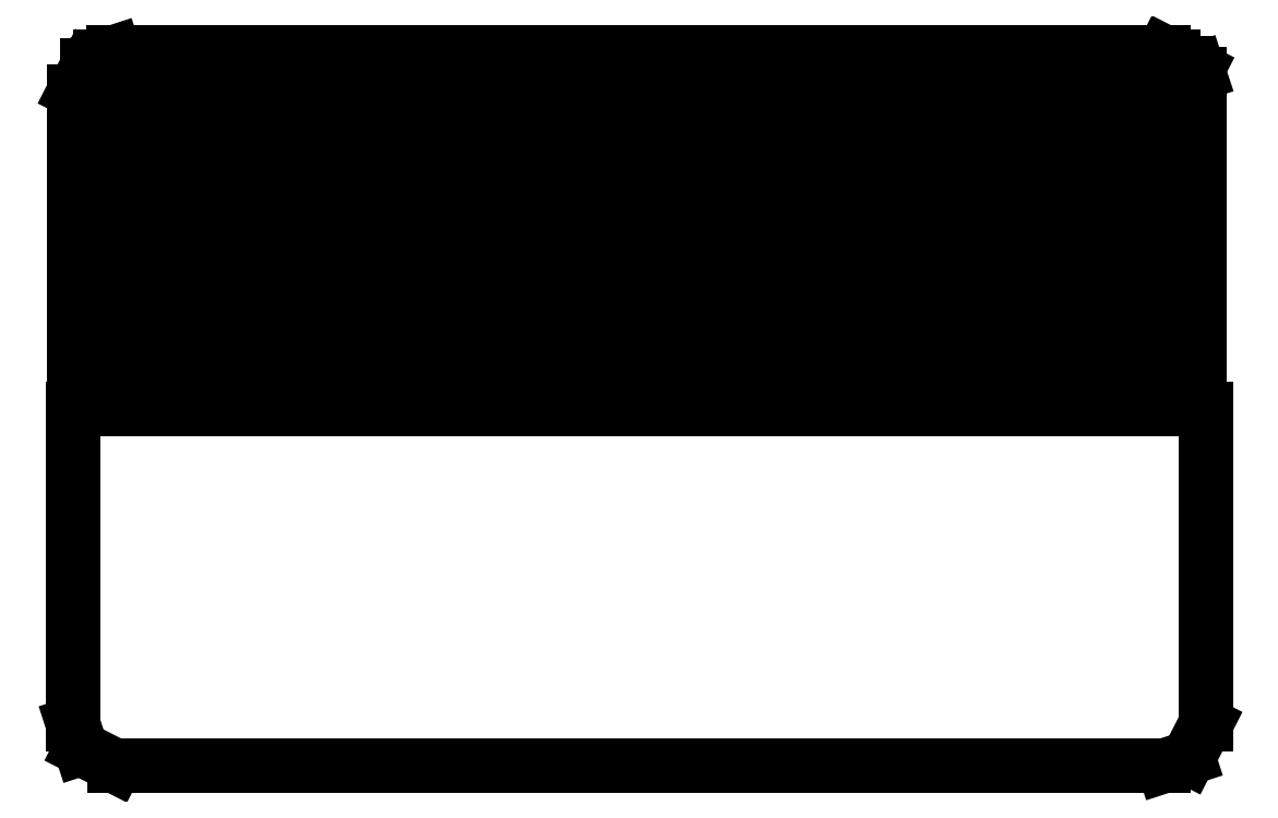
<metadata>
{"format":"dxf","ext":"dxf","renderer":"ezdxf+matplotlib","layout":"modelspace","background":"white","min_lineweight":24,"dpi":150}
</metadata>
<code>
0
SECTION
2
ENTITIES
0
LINE
8
0
10
39.3
20
0
11
38.3
21
0
0
LINE
8
0
10
38.3
20
0
11
38.3
21
26.99
0
LINE
8
0
10
38.3
20
26.99
11
37.3
21
26.99
0
LINE
8
0
10
37.3
20
26.99
11
37.3
21
0
0
LINE
8
0
10
37.3
20
0
11
36.3
21
0
0
LINE
8
0
10
36.3
20
0
11
36.3
21
26.99
0
LINE
8
0
10
36.3
20
26.99
11
35.3
21
26.99
0
LINE
8
0
10
35.3
20
26.99
11
35.3
21
0
0
LINE
8
0
10
35.3
20
0
11
34.3
21
0
0
LINE
8
0
10
34.3
20
0
11
34.3
21
26.99
0
LINE
8
0
10
34.3
20
26.99
11
33.3
21
26.99
0
LINE
8
0
10
33.3
20
26.99
11
33.3
21
0
0
LINE
8
0
10
33.3
20
0
11
32.3
21
0
0
LINE
8
0
10
32.3
20
0
11
32.3
21
26.99
0
LINE
8
0
10
32.3
20
26.99
11
31.3
21
26.99
0
LINE
8
0
10
31.3
20
26.99
11
31.3
21
0
0
LINE
8
0
10
31.3
20
0
11
30.3
21
0
0
LINE
8
0
10
30.3
20
0
11
30.3
21
26.99
0
LINE
8
0
10
30.3
20
26.99
11
29.3
21
26.99
0
LINE
8
0
10
29.3
20
26.99
11
29.3
21
0
0
LINE
8
0
10
29.3
20
0
11
28.3
21
0
0
LINE
8
0
10
28.3
20
0
11
28.3
21
26.99
0
LINE
8
0
10
28.3
20
26.99
11
27.3
21
26.99
0
LINE
8
0
10
27.3
20
26.99
11
27.3
21
0
0
LINE
8
0
10
27.3
20
0
11
26.3
21
0
0
LINE
8
0
10
26.3
20
0
11
26.3
21
26.99
0
LINE
8
0
10
26.3
20
26.99
11
25.3
21
26.99
0
LINE
8
0
10
25.3
20
26.99
11
25.3
21
0
0
LINE
8
0
10
25.3
20
0
11
24.3
21
0
0
LINE
8
0
10
24.3
20
0
11
24.3
21
26.99
0
LINE
8
0
10
24.3
20
26.99
11
23.3
21
26.99
0
LINE
8
0
10
23.3
20
26.99
11
23.3
21
0
0
LINE
8
0
10
23.3
20
0
11
22.3
21
0
0
LINE
8
0
10
22.3
20
0
11
22.3
21
26.99
0
LINE
8
0
10
22.3
20
26.99
11
21.3
21
26.99
0
LINE
8
0
10
21.3
20
26.99
11
21.3
21
0
0
LINE
8
0
10
21.3
20
0
11
20.3
21
0
0
LINE
8
0
10
20.3
20
0
11
20.3
21
26.99
0
LINE
8
0
10
20.3
20
26.99
11
19.3
21
26.99
0
LINE
8
0
10
19.3
20
26.99
11
19.3
21
0
0
LINE
8
0
10
19.3
20
0
11
18.3
21
0
0
LINE
8
0
10
18.3
20
0
11
18.3
21
26.99
0
LINE
8
0
10
18.3
20
26.99
11
17.3
21
26.99
0
LINE
8
0
10
17.3
20
26.99
11
17.3
21
0
0
LINE
8
0
10
17.3
20
0
11
16.3
21
0
0
LINE
8
0
10
16.3
20
0
11
16.3
21
26.99
0
LINE
8
0
10
16.3
20
26.99
11
15.3
21
26.99
0
LINE
8
0
10
15.3
20
26.99
11
15.3
21
0
0
LINE
8
0
10
15.3
20
0
11
14.3
21
0
0
LINE
8
0
10
14.3
20
0
11
14.3
21
26.99
0
LINE
8
0
10
14.3
20
26.99
11
13.3
21
26.99
0
LINE
8
0
10
13.3
20
26.99
11
13.3
21
0
0
LINE
8
0
10
13.3
20
0
11
12.3
21
0
0
LINE
8
0
10
12.3
20
0
11
12.3
21
26.99
0
LINE
8
0
10
12.3
20
26.99
11
11.3
21
26.99
0
LINE
8
0
10
11.3
20
26.99
11
11.3
21
0
0
LINE
8
0
10
11.3
20
0
11
10.3
21
0
0
LINE
8
0
10
10.3
20
0
11
10.3
21
26.99
0
LINE
8
0
10
10.3
20
26.99
11
9.3
21
26.99
0
LINE
8
0
10
9.3
20
26.99
11
9.3
21
0
0
LINE
8
0
10
9.3
20
0
11
8.3
21
0
0
LINE
8
0
10
8.3
20
0
11
8.3
21
26.99
0
LINE
8
0
10
8.3
20
26.99
11
7.3
21
26.99
0
LINE
8
0
10
7.3
20
26.99
11
7.3
21
0
0
LINE
8
0
10
7.3
20
0
11
6.3
21
0
0
LINE
8
0
10
6.3
20
0
11
6.3
21
26.99
0
LINE
8
0
10
6.3
20
26.99
11
5.3
21
26.99
0
LINE
8
0
10
5.3
20
26.99
11
5.3
21
0
0
LINE
8
0
10
5.3
20
0
11
4.3
21
0
0
LINE
8
0
10
4.3
20
0
11
4.3
21
26.99
0
LINE
8
0
10
4.3
20
26.99
11
3.3
21
26.99
0
LINE
8
0
10
3.3
20
26.99
11
3.3
21
0
0
LINE
8
0
10
3.3
20
0
11
2.3
21
0
0
LINE
8
0
10
2.3
20
0
11
2.3
21
26.99
0
LINE
8
0
10
2.3
20
26.99
11
1.3
21
26.99
0
LINE
8
0
10
1.3
20
26.99
11
1.3
21
0
0
LINE
8
0
10
1.3
20
0
11
0.3
21
0
0
LINE
8
0
10
0.3
20
0
11
0.3
21
26.99
0
LINE
8
0
10
0.3
20
26.99
11
-0.7
21
26.99
0
LINE
8
0
10
-0.7
20
26.99
11
-0.7
21
0
0
LINE
8
0
10
-0.7
20
0
11
-1.7
21
0
0
LINE
8
0
10
-1.7
20
0
11
-1.7
21
26.99
0
LINE
8
0
10
-1.7
20
26.99
11
-2.7
21
26.99
0
LINE
8
0
10
-2.7
20
26.99
11
-2.7
21
0
0
LINE
8
0
10
-2.7
20
0
11
-3.7
21
0
0
LINE
8
0
10
-3.7
20
0
11
-3.7
21
26.99
0
LINE
8
0
10
-3.7
20
26.99
11
-4.7
21
26.99
0
LINE
8
0
10
-4.7
20
26.99
11
-4.7
21
0
0
LINE
8
0
10
-4.7
20
0
11
-5.7
21
0
0
LINE
8
0
10
-5.7
20
0
11
-5.7
21
26.99
0
LINE
8
0
10
-5.7
20
26.99
11
-6.7
21
26.99
0
LINE
8
0
10
-6.7
20
26.99
11
-6.7
21
0
0
LINE
8
0
10
-6.7
20
0
11
-7.7
21
0
0
LINE
8
0
10
-7.7
20
0
11
-7.7
21
26.99
0
LINE
8
0
10
-7.7
20
26.99
11
-8.7
21
26.99
0
LINE
8
0
10
-8.7
20
26.99
11
-8.7
21
0
0
LINE
8
0
10
-8.7
20
0
11
-9.7
21
0
0
LINE
8
0
10
-9.7
20
0
11
-9.7
21
26.99
0
LINE
8
0
10
-9.7
20
26.99
11
-10.7
21
26.99
0
LINE
8
0
10
-10.7
20
26.99
11
-10.7
21
0
0
LINE
8
0
10
-10.7
20
0
11
-11.7
21
0
0
LINE
8
0
10
-11.7
20
0
11
-11.7
21
26.99
0
LINE
8
0
10
-11.7
20
26.99
11
-12.7
21
26.99
0
LINE
8
0
10
-12.7
20
26.99
11
-12.7
21
0
0
LINE
8
0
10
-12.7
20
0
11
-13.7
21
0
0
LINE
8
0
10
-13.7
20
0
11
-13.7
21
26.99
0
LINE
8
0
10
-13.7
20
26.99
11
-14.7
21
26.99
0
LINE
8
0
10
-14.7
20
26.99
11
-14.7
21
0
0
LINE
8
0
10
-14.7
20
0
11
-15.7
21
0
0
LINE
8
0
10
-15.7
20
0
11
-15.7
21
26.99
0
LINE
8
0
10
-15.7
20
26.99
11
-16.7
21
26.99
0
LINE
8
0
10
-16.7
20
26.99
11
-16.7
21
0
0
LINE
8
0
10
-16.7
20
0
11
-17.7
21
0
0
LINE
8
0
10
-17.7
20
0
11
-17.7
21
26.99
0
LINE
8
0
10
-17.7
20
26.99
11
-18.7
21
26.99
0
LINE
8
0
10
-18.7
20
26.99
11
-18.7
21
0
0
LINE
8
0
10
-18.7
20
0
11
-19.7
21
0
0
LINE
8
0
10
-19.7
20
0
11
-19.7
21
26.99
0
LINE
8
0
10
-19.7
20
26.99
11
-20.7
21
26.99
0
LINE
8
0
10
-20.7
20
26.99
11
-20.7
21
0
0
LINE
8
0
10
-20.7
20
0
11
-21.7
21
0
0
LINE
8
0
10
-21.7
20
0
11
-21.7
21
26.99
0
LINE
8
0
10
-21.7
20
26.99
11
-22.7
21
26.99
0
LINE
8
0
10
-22.7
20
26.99
11
-22.7
21
0
0
LINE
8
0
10
-22.7
20
0
11
-23.7
21
0
0
LINE
8
0
10
-23.7
20
0
11
-23.7
21
26.99
0
LINE
8
0
10
-23.7
20
26.99
11
-24.7
21
26.99
0
LINE
8
0
10
-24.7
20
26.99
11
-24.7
21
0
0
LINE
8
0
10
-24.7
20
0
11
-25.7
21
0
0
LINE
8
0
10
-25.7
20
0
11
-25.7
21
26.99
0
LINE
8
0
10
-25.7
20
26.99
11
-26.7
21
26.99
0
LINE
8
0
10
-26.7
20
26.99
11
-26.7
21
0
0
LINE
8
0
10
-26.7
20
0
11
-27.7
21
0
0
LINE
8
0
10
-27.7
20
0
11
-27.7
21
26.99
0
LINE
8
0
10
-27.7
20
26.99
11
-28.7
21
26.99
0
LINE
8
0
10
-28.7
20
26.99
11
-28.7
21
0
0
LINE
8
0
10
-28.7
20
0
11
-29.7
21
0
0
LINE
8
0
10
-29.7
20
0
11
-29.7
21
26.99
0
LINE
8
0
10
-29.7
20
26.99
11
-30.7
21
26.99
0
LINE
8
0
10
-30.7
20
26.99
11
-30.7
21
0
0
LINE
8
0
10
-30.7
20
0
11
-31.7
21
0
0
LINE
8
0
10
-31.7
20
0
11
-31.7
21
26.99
0
LINE
8
0
10
-31.7
20
26.99
11
-32.7
21
26.99
0
LINE
8
0
10
-32.7
20
26.99
11
-32.7
21
0
0
LINE
8
0
10
-32.7
20
0
11
-33.7
21
0
0
LINE
8
0
10
-33.7
20
0
11
-33.7
21
26.99
0
LINE
8
0
10
-33.7
20
26.99
11
-34.7
21
26.99
0
LINE
8
0
10
-34.7
20
26.99
11
-34.7
21
0
0
LINE
8
0
10
-34.7
20
0
11
-35.7
21
0
0
LINE
8
0
10
-35.7
20
0
11
-35.7
21
26.99
0
LINE
8
0
10
-35.7
20
26.99
11
-36.7
21
26.99
0
LINE
8
0
10
-36.7
20
26.99
11
-36.7
21
0
0
LINE
8
0
10
-36.7
20
0
11
-37.7
21
0
0
LINE
8
0
10
-37.7
20
0
11
-37.7
21
26.99
0
LINE
8
0
10
-37.7
20
26.99
11
-38.7
21
26.99
0
LINE
8
0
10
-38.7
20
26.99
11
-38.7
21
0
0
LINE
8
0
10
-38.7
20
0
11
-39.7
21
0
0
LINE
8
0
10
-39.7
20
0
11
-39.7
21
26.96
0
LINE
8
0
10
-39.7
20
26.96
11
-40.7
21
26.64
0
LINE
8
0
10
-40.7
20
26.64
11
-40.7
21
0
0
LINE
8
0
10
-40.7
20
0
11
-41.7
21
0
0
LINE
8
0
10
-41.7
20
0
11
-41.7
21
25.97
0
LINE
8
0
10
-41.7
20
25.97
11
-42.7
21
24.01
0
LINE
8
0
10
-42.7
20
24.01
11
-42.7
21
0
0
LINE
8
0
10
-42.7
20
0
11
-42.8
21
0
0
LINE
8
0
10
-42.8
20
0
11
-42.8
21
-23.81
0
LINE
8
0
10
-42.8
20
-23.81
11
-42.19
21
-25.68
0
LINE
8
0
10
-42.19
20
-25.68
11
-39.62
21
-26.99
0
LINE
8
0
10
-39.62
20
-26.99
11
39.62
21
-26.99
0
LINE
8
0
10
39.62
20
-26.99
11
41.49
21
-26.38
0
LINE
8
0
10
41.49
20
-26.38
11
42.8
21
-23.81
0
LINE
8
0
10
42.8
20
-23.81
11
42.8
21
0
0
LINE
8
0
10
42.8
20
0
11
42.3
21
0
0
LINE
8
0
10
42.3
20
0
11
42.3
21
25.35
0
LINE
8
0
10
42.3
20
25.35
11
42.19
21
25.68
0
LINE
8
0
10
42.19
20
25.68
11
41.3
21
26.13
0
LINE
8
0
10
41.3
20
26.13
11
41.3
21
0
0
LINE
8
0
10
41.3
20
0
11
40.3
21
0
0
LINE
8
0
10
40.3
20
0
11
40.3
21
26.64
0
LINE
8
0
10
40.3
20
26.64
11
39.62
21
26.99
0
LINE
8
0
10
39.62
20
26.99
11
39.3
21
26.99
0
LINE
8
0
10
39.3
20
26.99
11
39.3
21
0
0
ENDSEC
0
EOF

</code>
